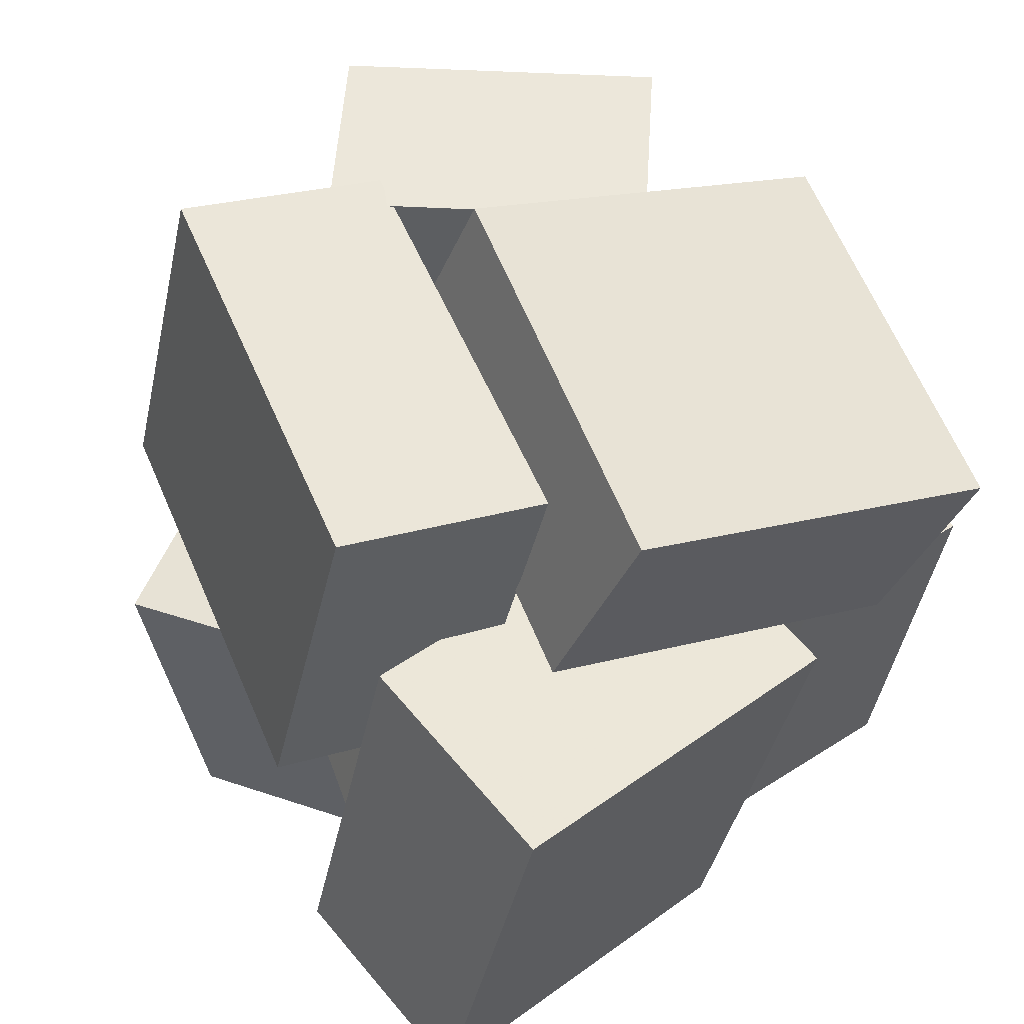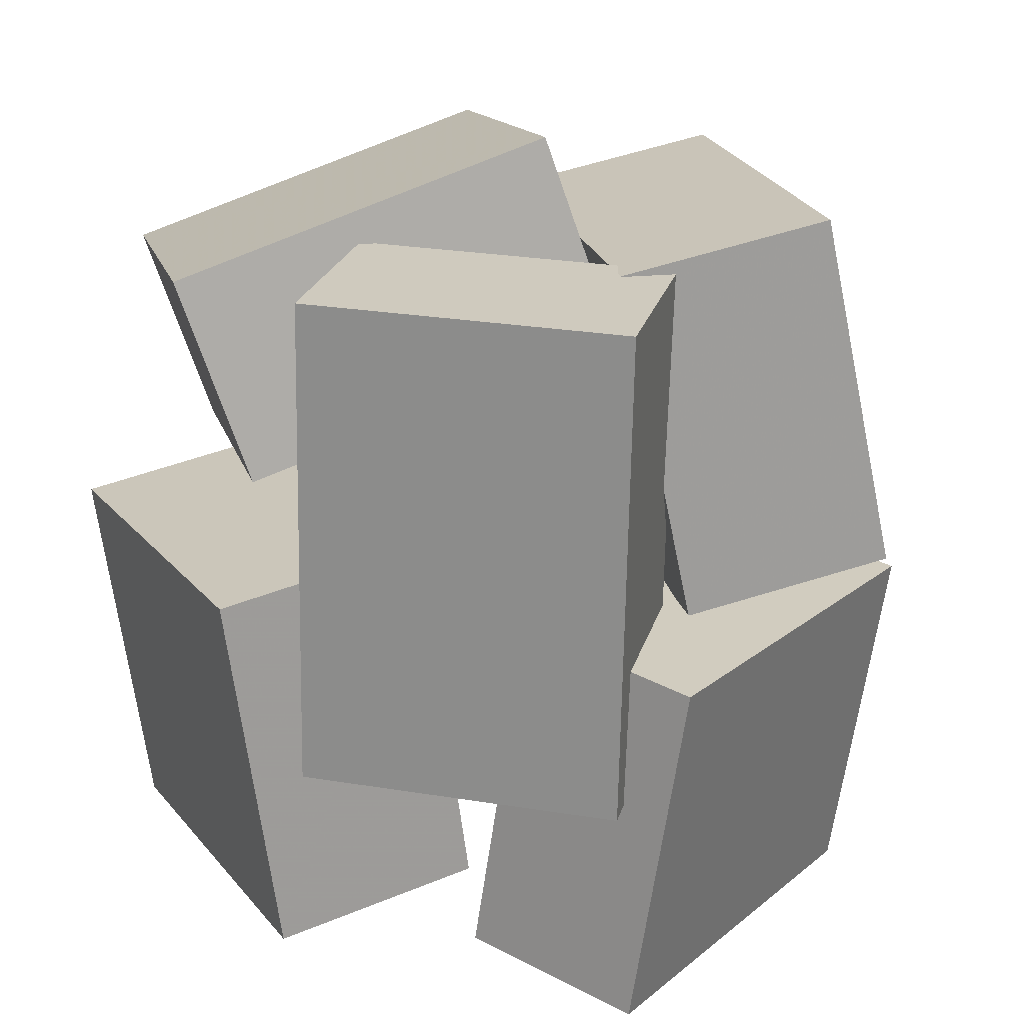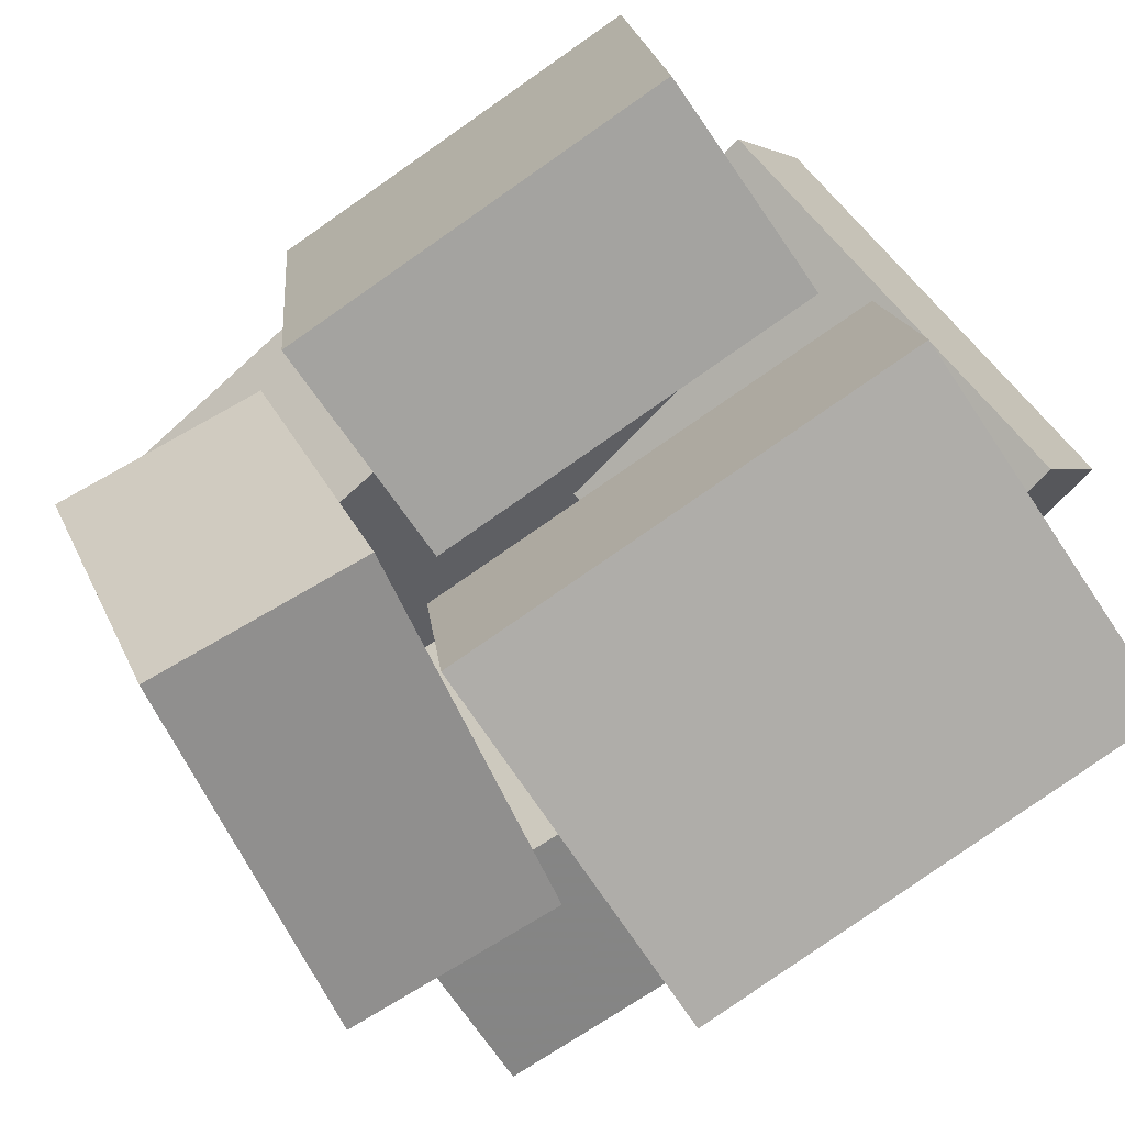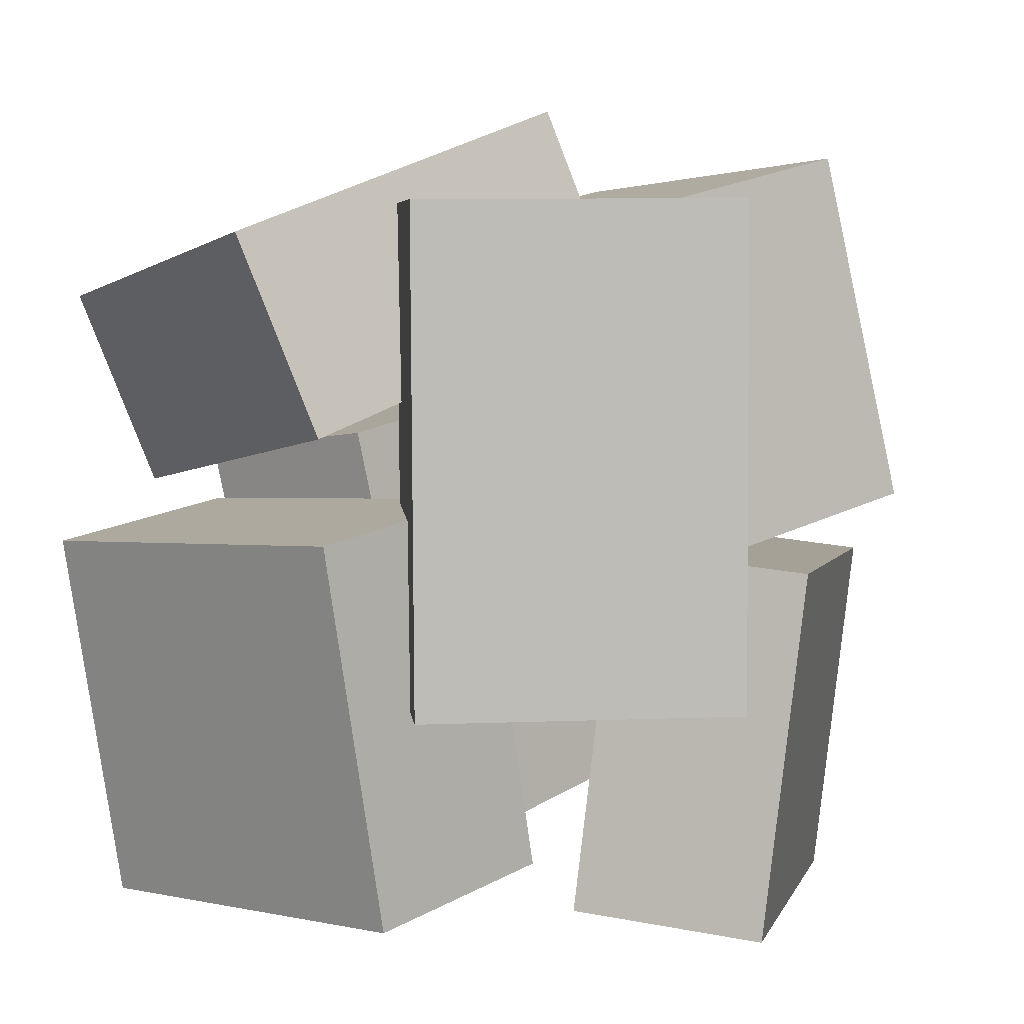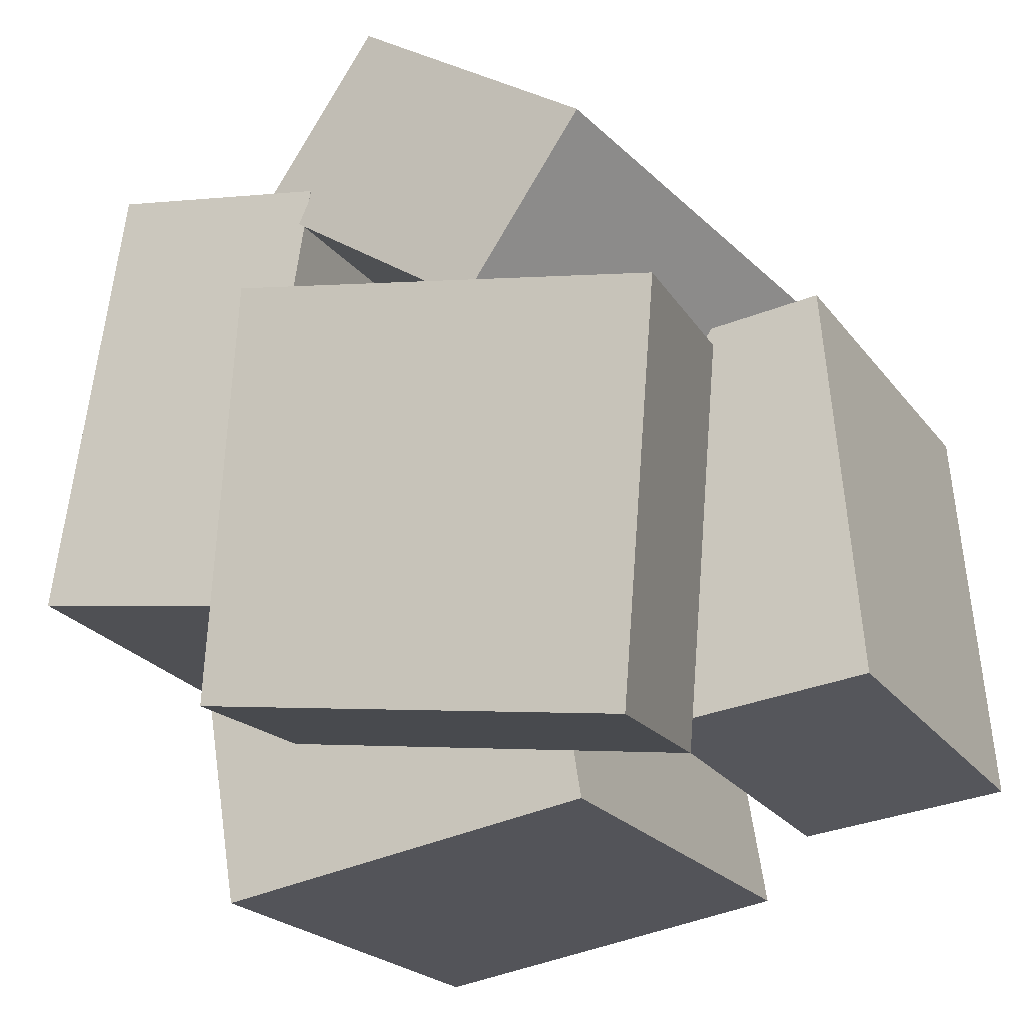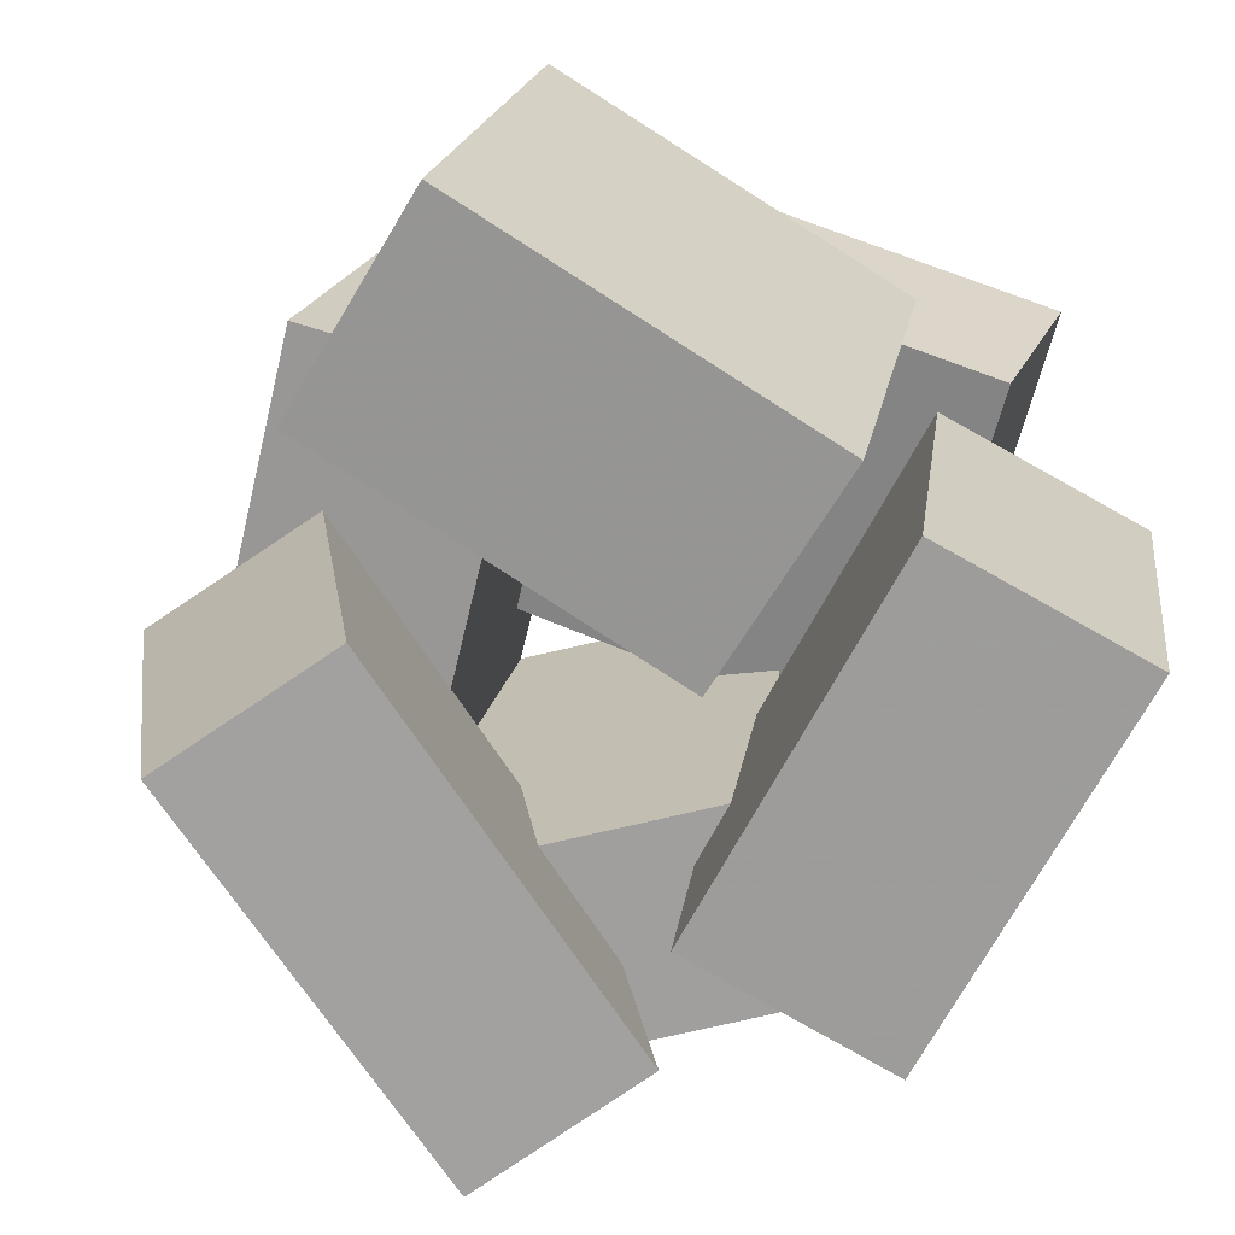
<metadata>
{"format":"obj","ext":"obj","renderer":"f3d","projection":"perspective","resolution":1024,"background":"white","views":[{"elev":48.8,"azim":142.9,"up":"+Y"},{"elev":26.7,"azim":-26.6,"up":"+Y"},{"elev":-68.0,"azim":-50.5,"up":"+Z"},{"elev":9.8,"azim":-46.7,"up":"+Y"},{"elev":-31.8,"azim":-146.9,"up":"+Z"},{"elev":-75.0,"azim":152.4,"up":"+Y"}]}
</metadata>
<code>
v 0.1812 -0.06672 -0.1985
v 0.04549 -0.0001973 0.346
v 0.1096 0.4006 -0.2735
v -0.02605 0.4671 0.271
v 0.4498 -0.01586 -0.1378
v 0.3141 0.05066 0.4067
v 0.3783 0.4514 -0.2127
v 0.2426 0.518 0.3318
f 1.0 7.0 5.0
f 1.0 3.0 7.0
f 1.0 4.0 3.0
f 1.0 2.0 4.0
f 3.0 8.0 7.0
f 3.0 4.0 8.0
f 5.0 7.0 8.0
f 5.0 8.0 6.0
f 1.0 5.0 6.0
f 1.0 6.0 2.0
f 2.0 6.0 8.0
f 2.0 8.0 4.0
v -0.4396 0.4817 0.2055
v -0.121 0.481 0.4796
v -0.2663 0.4637 0.004056
v 0.0523 0.463 0.2782
v -0.469 -0.1666 0.238
v -0.1504 -0.1673 0.5122
v -0.2957 -0.1846 0.03658
v 0.02289 -0.1853 0.3108
f 9.0 15.0 13.0
f 9.0 11.0 15.0
f 9.0 12.0 11.0
f 9.0 10.0 12.0
f 11.0 16.0 15.0
f 11.0 12.0 16.0
f 13.0 15.0 16.0
f 13.0 16.0 14.0
f 9.0 13.0 14.0
f 9.0 14.0 10.0
f 10.0 14.0 16.0
f 10.0 16.0 12.0
v -0.4945 -0.4394 0.2055
v -0.2116 -0.4146 0.2005
v -0.5389 0.0573 0.1507
v -0.256 0.08204 0.1457
v -0.4987 -0.4979 -0.3217
v -0.2158 -0.4732 -0.3267
v -0.5431 -0.001293 -0.3766
v -0.2602 0.02345 -0.3816
f 17.0 23.0 21.0
f 17.0 19.0 23.0
f 17.0 20.0 19.0
f 17.0 18.0 20.0
f 19.0 24.0 23.0
f 19.0 20.0 24.0
f 21.0 23.0 24.0
f 21.0 24.0 22.0
f 17.0 21.0 22.0
f 17.0 22.0 18.0
f 18.0 22.0 24.0
f 18.0 24.0 20.0
v -0.09797 -0.4864 -0.07973
v 0.4033 -0.4372 -0.1179
v -0.1663 0.1289 -0.1829
v 0.335 0.1781 -0.2211
v -0.1155 -0.5381 -0.3763
v 0.3858 -0.4889 -0.4145
v -0.1838 0.07722 -0.4795
v 0.3175 0.1264 -0.5177
f 25.0 31.0 29.0
f 25.0 27.0 31.0
f 25.0 28.0 27.0
f 25.0 26.0 28.0
f 27.0 32.0 31.0
f 27.0 28.0 32.0
f 29.0 31.0 32.0
f 29.0 32.0 30.0
f 25.0 29.0 30.0
f 25.0 30.0 26.0
f 26.0 30.0 32.0
f 26.0 32.0 28.0
v 0.318 -0.04198 0.03519
v 0.2461 -0.5142 0.02672
v -0.1858 0.0295 0.3242
v -0.2577 -0.4427 0.3158
v 0.4385 -0.0642 0.2508
v 0.3667 -0.5364 0.2423
v -0.06527 0.007288 0.5398
v -0.1371 -0.4649 0.5314
f 33.0 39.0 37.0
f 33.0 35.0 39.0
f 33.0 36.0 35.0
f 33.0 34.0 36.0
f 35.0 40.0 39.0
f 35.0 36.0 40.0
f 37.0 39.0 40.0
f 37.0 40.0 38.0
f 33.0 37.0 38.0
f 33.0 38.0 34.0
f 34.0 38.0 40.0
f 34.0 40.0 36.0
v -0.3246 0.05254 -0.4465
v -0.4448 0.1704 0.04058
v -0.3895 0.3176 -0.5266
v -0.5096 0.4354 -0.03954
v 0.1671 0.1989 -0.3607
v 0.04701 0.3167 0.1264
v 0.1023 0.4639 -0.4408
v -0.01786 0.5817 0.04632
f 41.0 47.0 45.0
f 41.0 43.0 47.0
f 41.0 44.0 43.0
f 41.0 42.0 44.0
f 43.0 48.0 47.0
f 43.0 44.0 48.0
f 45.0 47.0 48.0
f 45.0 48.0 46.0
f 41.0 45.0 46.0
f 41.0 46.0 42.0
f 42.0 46.0 48.0
f 42.0 48.0 44.0

</code>
